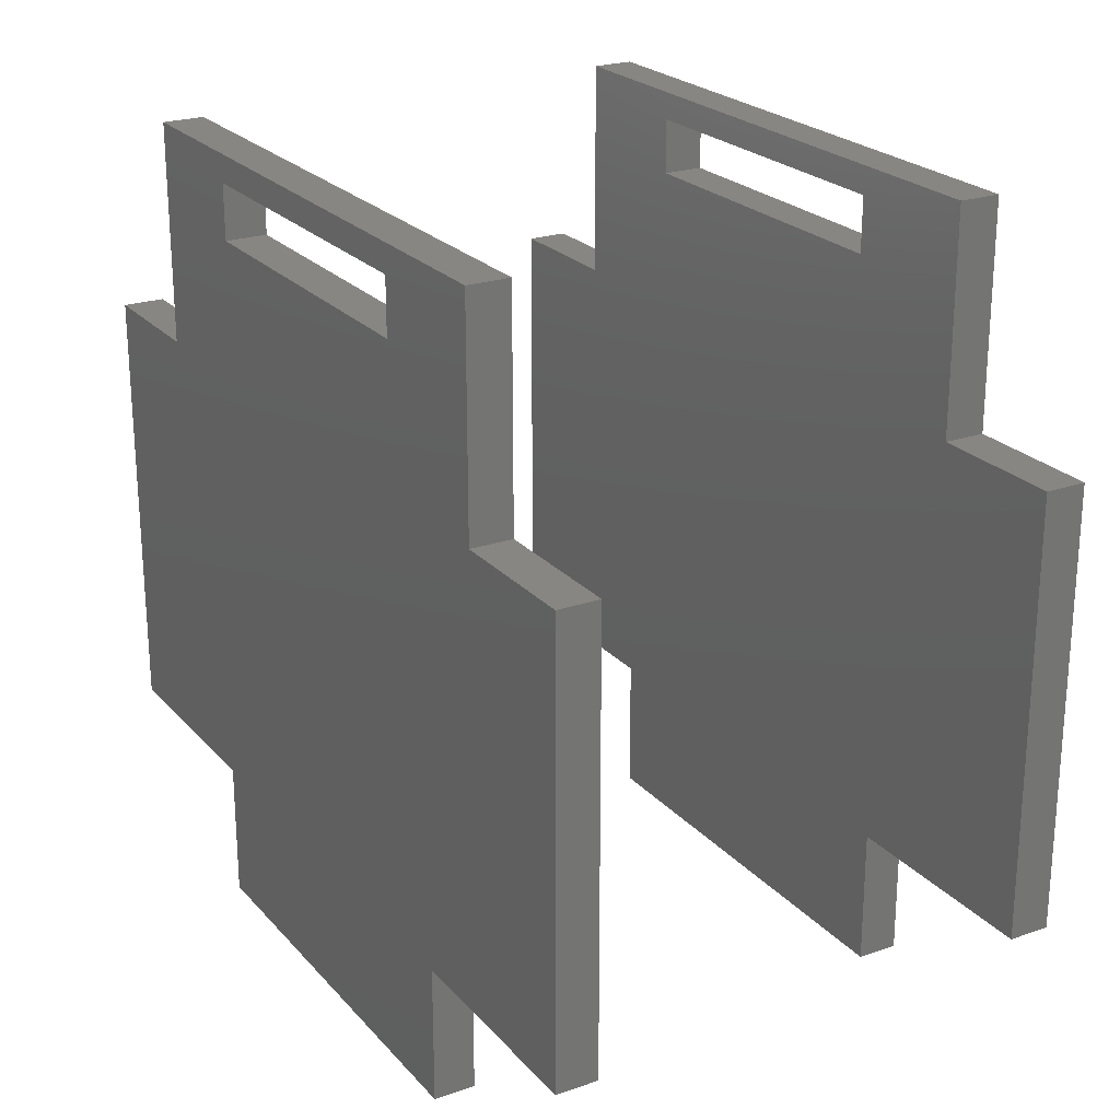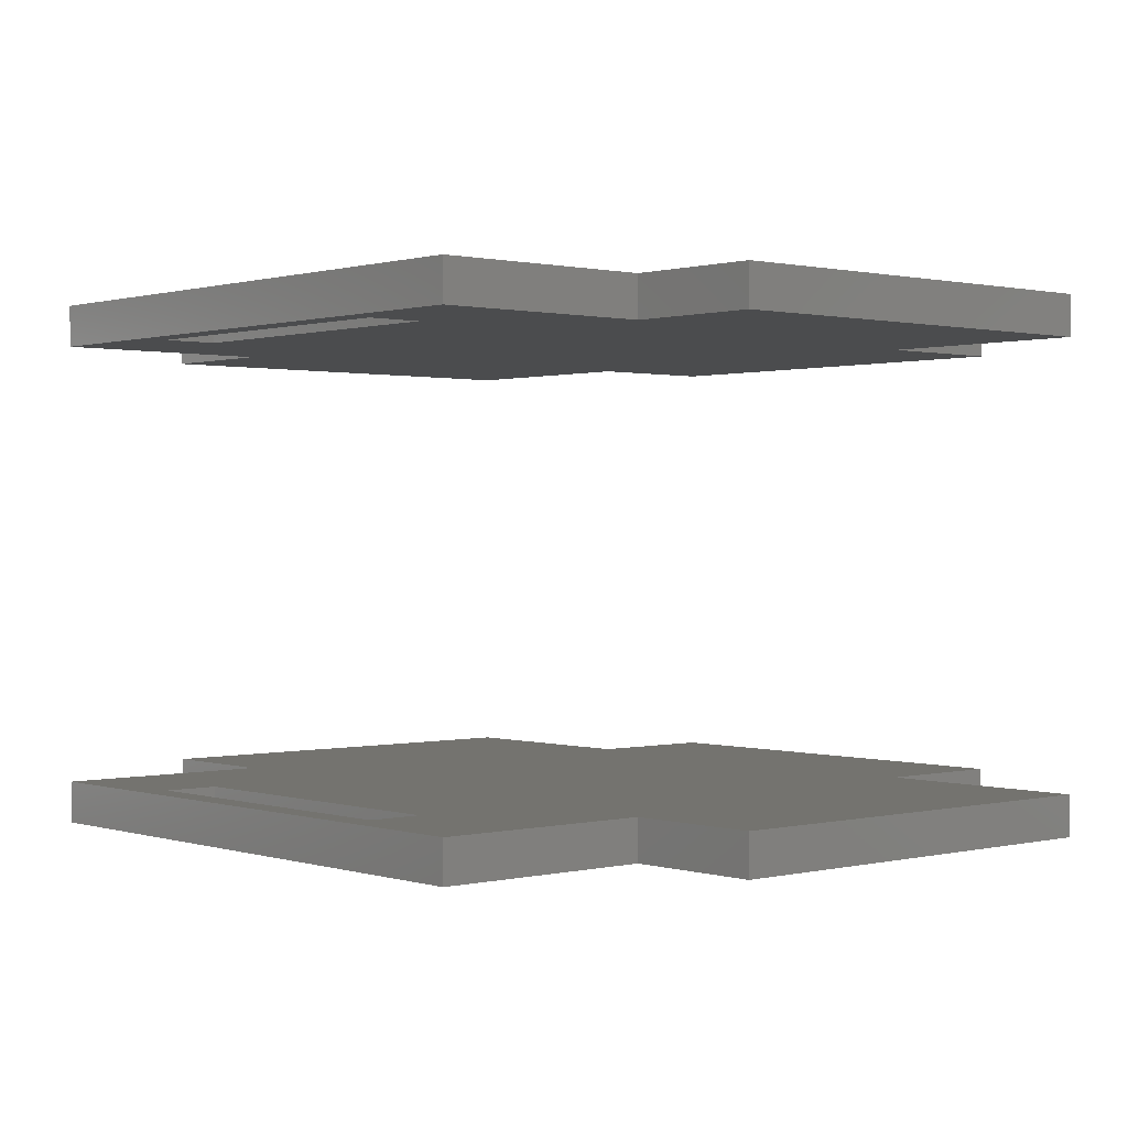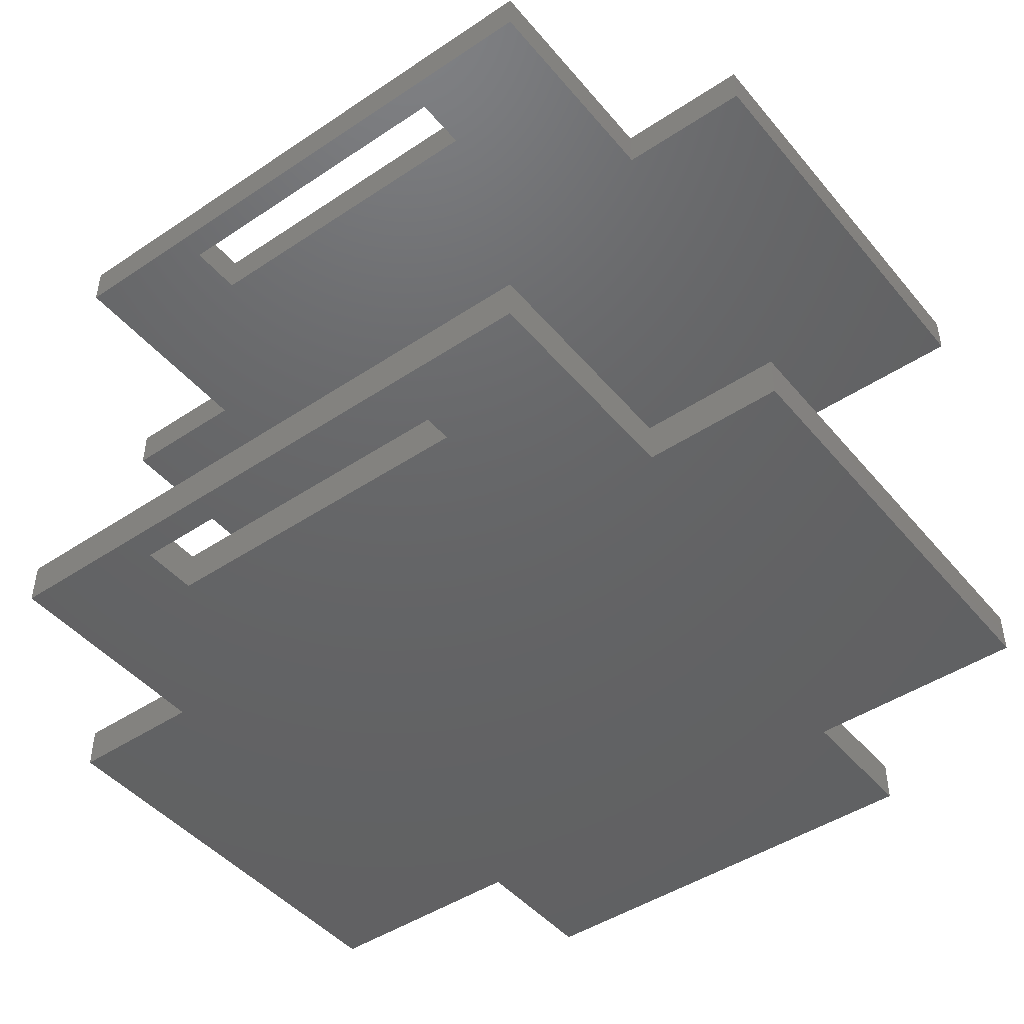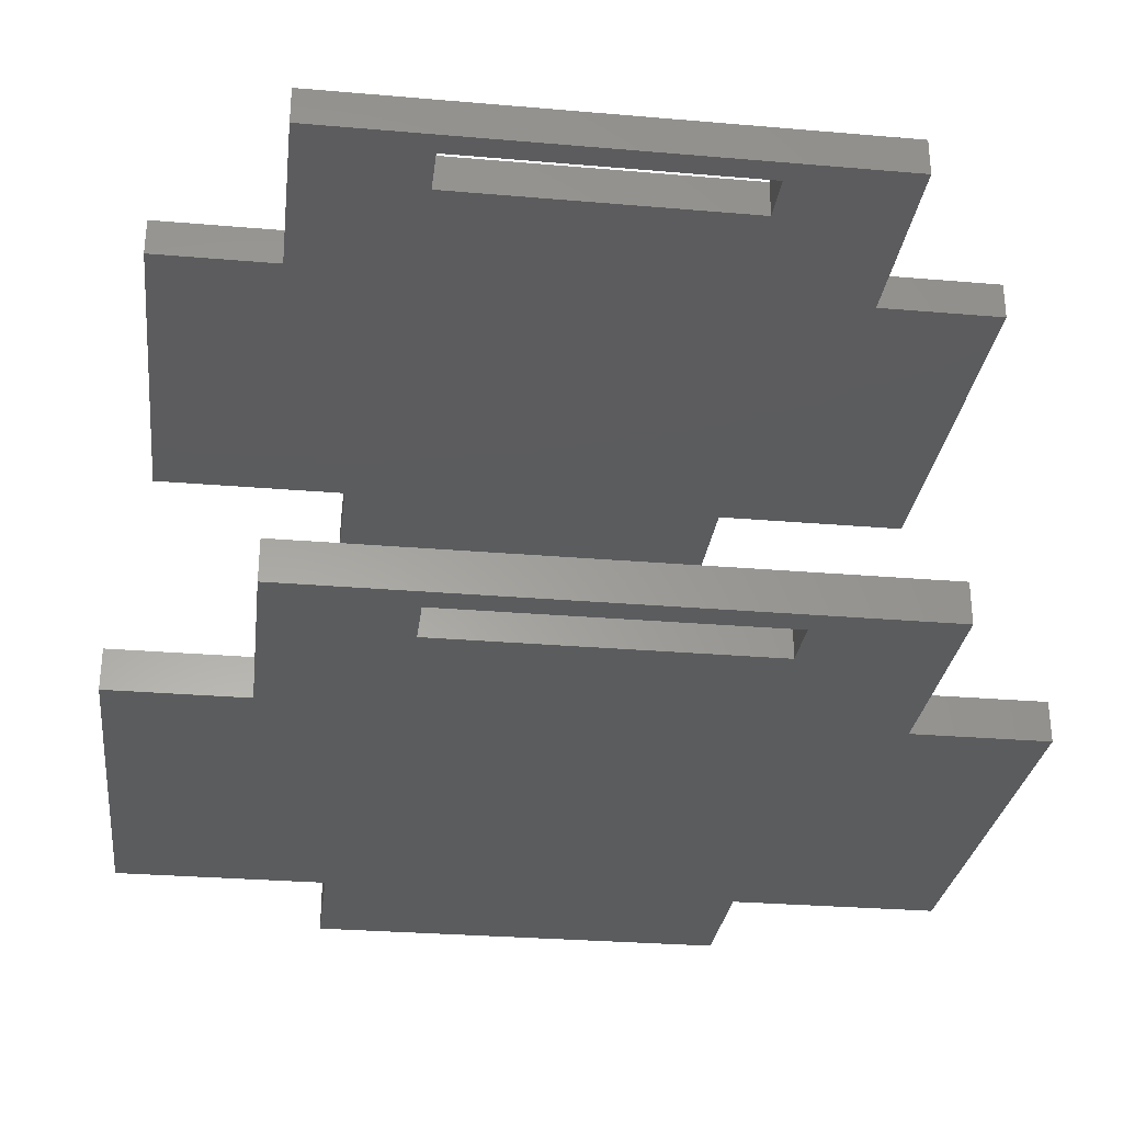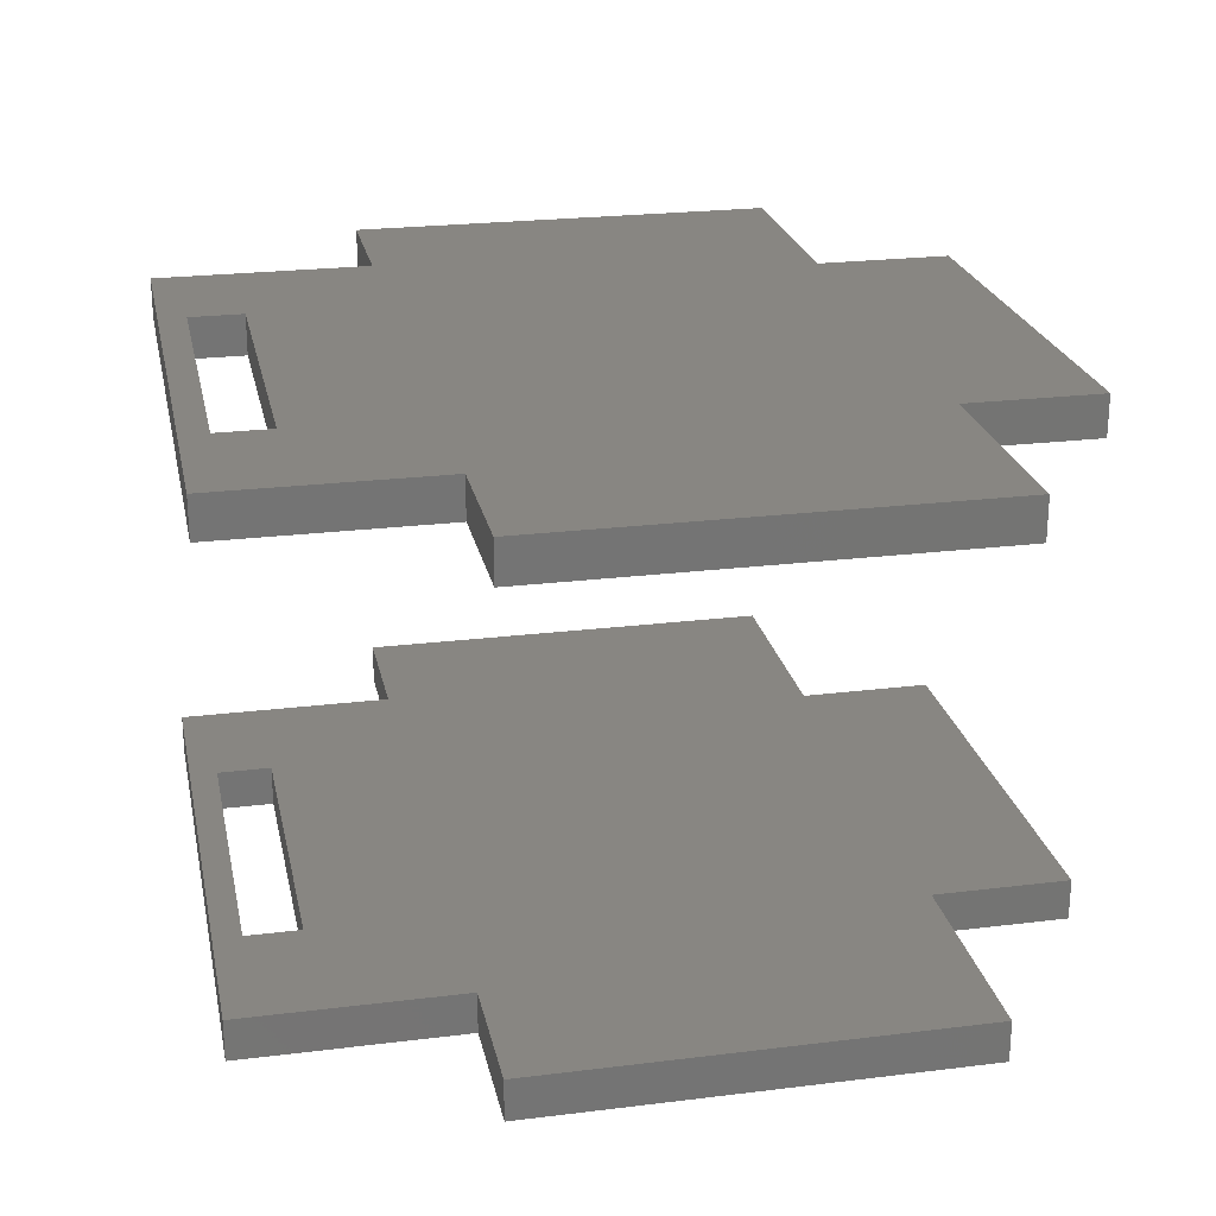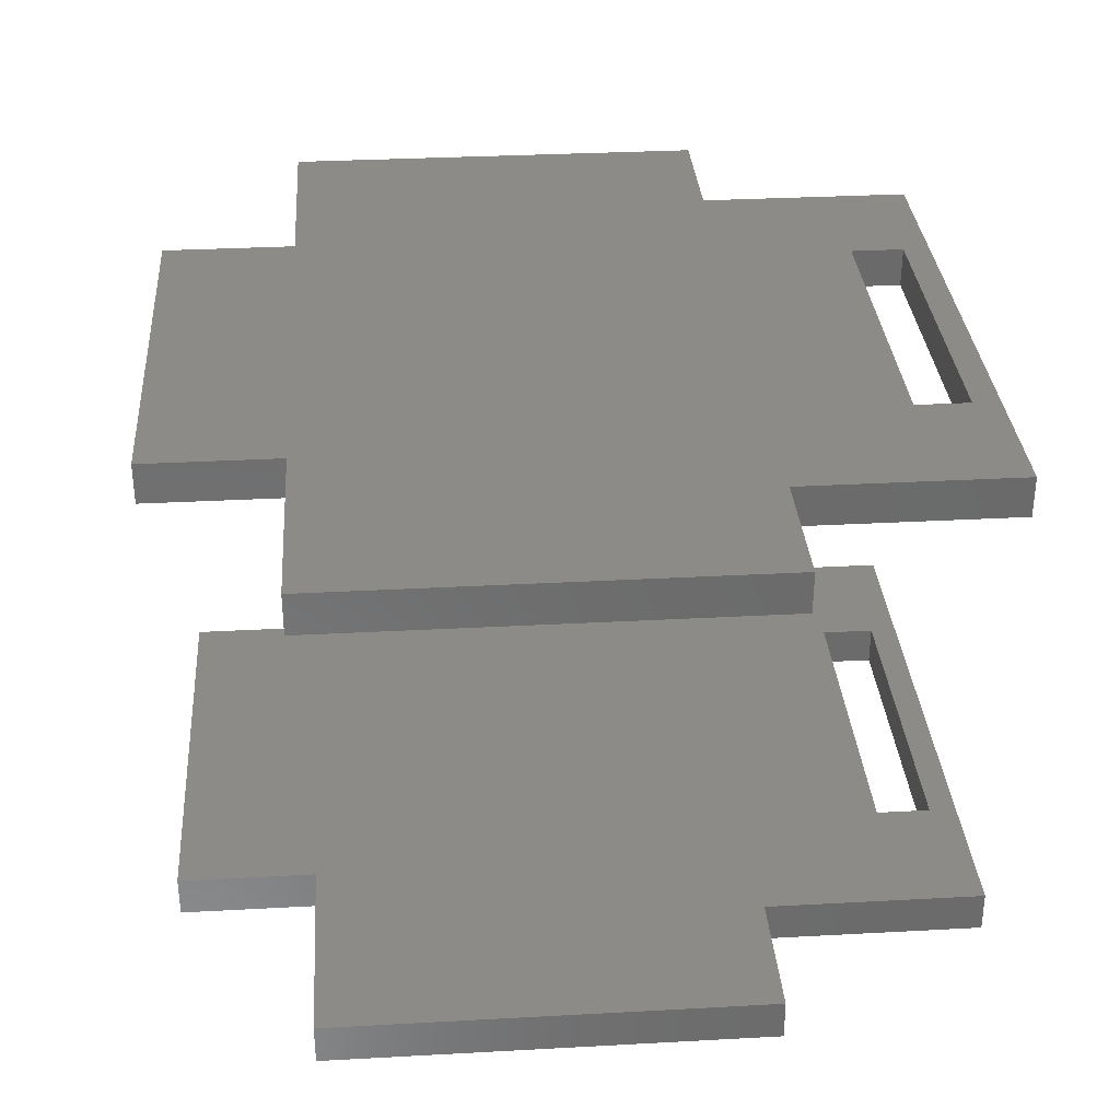
<metadata>
{"format":"stl","ext":"stl","renderer":"f3d","projection":"perspective","resolution":1024,"background":"white","views":[{"elev":23.3,"azim":-120.3,"up":"+Z"},{"elev":0.7,"azim":48.7,"up":"+Y"},{"elev":-45.8,"azim":37.4,"up":"+Y"},{"elev":-29.2,"azim":-7.2,"up":"+Y"},{"elev":23.5,"azim":78.3,"up":"+Y"},{"elev":32.7,"azim":-94.3,"up":"+Y"}]}
</metadata>
<code>
# stl→obj: 64 verts, 128 faces
v -136 -87 -50
v -136 -87 -34
v -136 -90 -50
v -136 -90 -34
v -180 -87 -34
v -180 -90 -34
v -180 -87 -50
v -180 -90 -50
v -190 -87 -50
v -190 -90 -50
v -190 -87 -82
v -190 -90 -82
v -174 -87 -82
v -174 -90 -82
v -174 -87 -92
v -174 -90 -92
v -142 -87 -92
v -142 -90 -92
v -142 -87 -82
v -142 -90 -82
v -126 -87 -82
v -126 -90 -82
v -126 -87 -50
v -126 -90 -50
v -170 -87 -36
v -146 -87 -36
v -170 -90 -36
v -146 -90 -36
v -146 -87 -40
v -146 -90 -40
v -170 -87 -40
v -170 -90 -40
v -136 -52 -50
v -136 -52 -34
v -136 -55 -50
v -136 -55 -34
v -180 -52 -34
v -180 -55 -34
v -180 -52 -50
v -180 -55 -50
v -190 -52 -50
v -190 -55 -50
v -190 -52 -82
v -190 -55 -82
v -174 -52 -82
v -174 -55 -82
v -174 -52 -92
v -174 -55 -92
v -142 -52 -92
v -142 -55 -92
v -142 -52 -82
v -142 -55 -82
v -126 -52 -82
v -126 -55 -82
v -126 -52 -50
v -126 -55 -50
v -170 -52 -36
v -146 -52 -36
v -170 -55 -36
v -146 -55 -36
v -146 -52 -40
v -146 -55 -40
v -170 -52 -40
v -170 -55 -40
f 1 2 3
f 3 2 4
f 5 6 2
f 2 6 4
f 5 7 6
f 6 7 8
f 7 9 8
f 8 9 10
f 9 11 10
f 10 11 12
f 11 13 12
f 12 13 14
f 13 15 14
f 14 15 16
f 17 18 15
f 15 18 16
f 17 19 18
f 18 19 20
f 19 21 20
f 20 21 22
f 21 23 22
f 22 23 24
f 23 1 24
f 24 1 3
f 25 26 27
f 27 26 28
f 29 30 26
f 26 30 28
f 29 31 30
f 30 31 32
f 25 27 31
f 31 27 32
f 14 10 12
f 18 20 16
f 16 20 30
f 16 30 14
f 14 30 32
f 30 3 28
f 28 3 4
f 28 4 27
f 27 4 6
f 20 22 24
f 20 24 3
f 20 3 30
f 8 10 14
f 8 14 32
f 8 32 27
f 8 27 6
f 11 9 13
f 17 15 19
f 19 15 29
f 15 13 29
f 29 13 31
f 29 26 1
f 1 26 2
f 26 25 2
f 2 25 5
f 19 29 1
f 19 1 23
f 19 23 21
f 7 5 25
f 7 25 31
f 7 31 13
f 7 13 9
f 33 34 35
f 35 34 36
f 37 38 34
f 34 38 36
f 37 39 38
f 38 39 40
f 39 41 40
f 40 41 42
f 41 43 42
f 42 43 44
f 43 45 44
f 44 45 46
f 45 47 46
f 46 47 48
f 49 50 47
f 47 50 48
f 49 51 50
f 50 51 52
f 51 53 52
f 52 53 54
f 53 55 54
f 54 55 56
f 55 33 56
f 56 33 35
f 57 58 59
f 59 58 60
f 61 62 58
f 58 62 60
f 61 63 62
f 62 63 64
f 57 59 63
f 63 59 64
f 46 42 44
f 50 52 48
f 48 52 62
f 48 62 46
f 46 62 64
f 62 35 60
f 60 35 36
f 60 36 59
f 59 36 38
f 52 54 56
f 52 56 35
f 52 35 62
f 40 42 46
f 40 46 64
f 40 64 59
f 40 59 38
f 43 41 45
f 49 47 51
f 51 47 61
f 47 45 61
f 61 45 63
f 61 58 33
f 33 58 34
f 58 57 34
f 34 57 37
f 51 61 33
f 51 33 55
f 51 55 53
f 39 37 57
f 39 57 63
f 39 63 45
f 39 45 41

</code>
